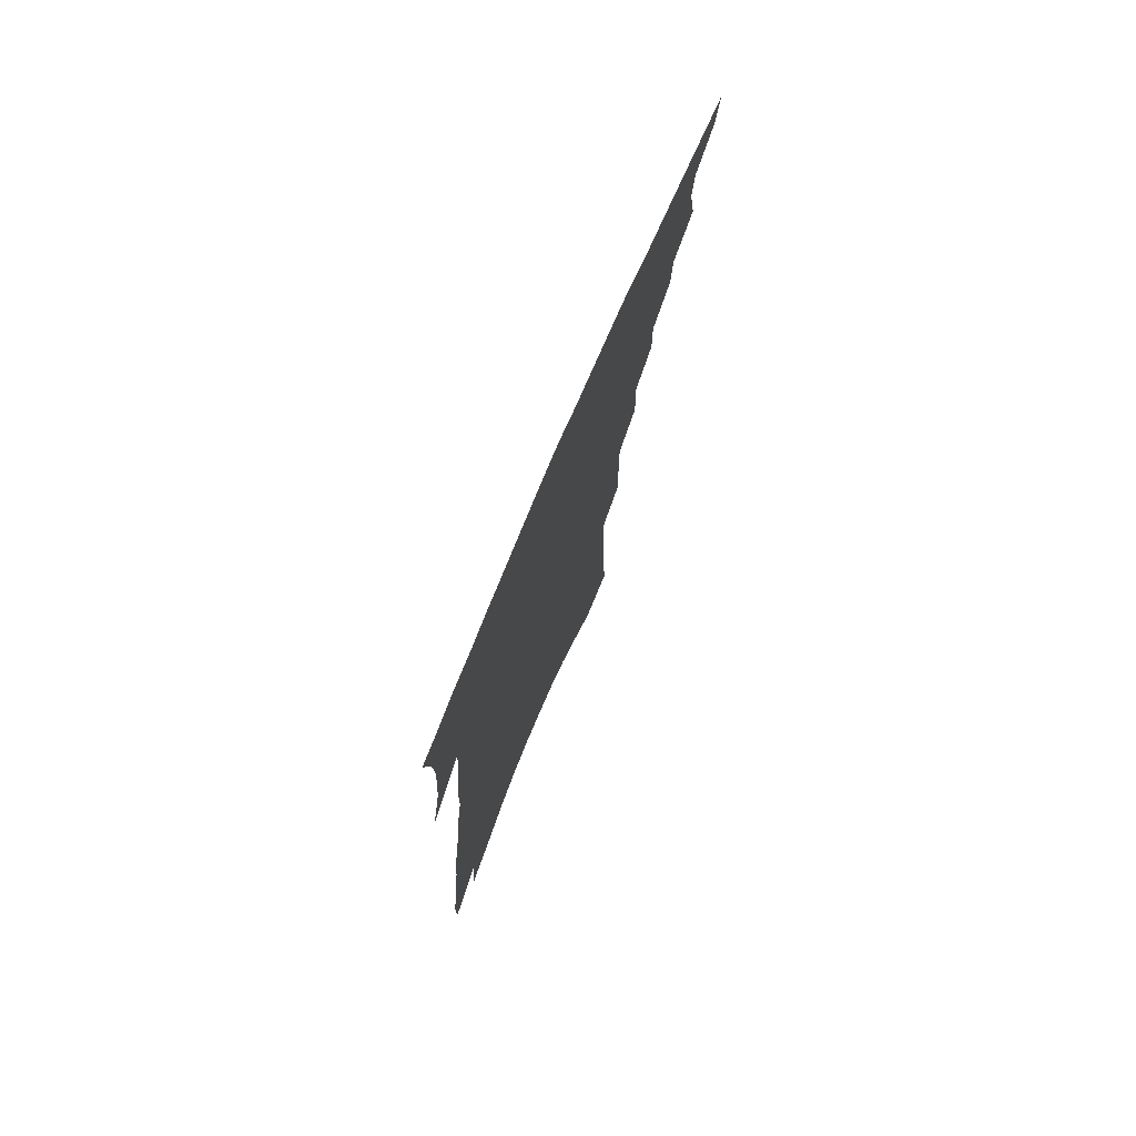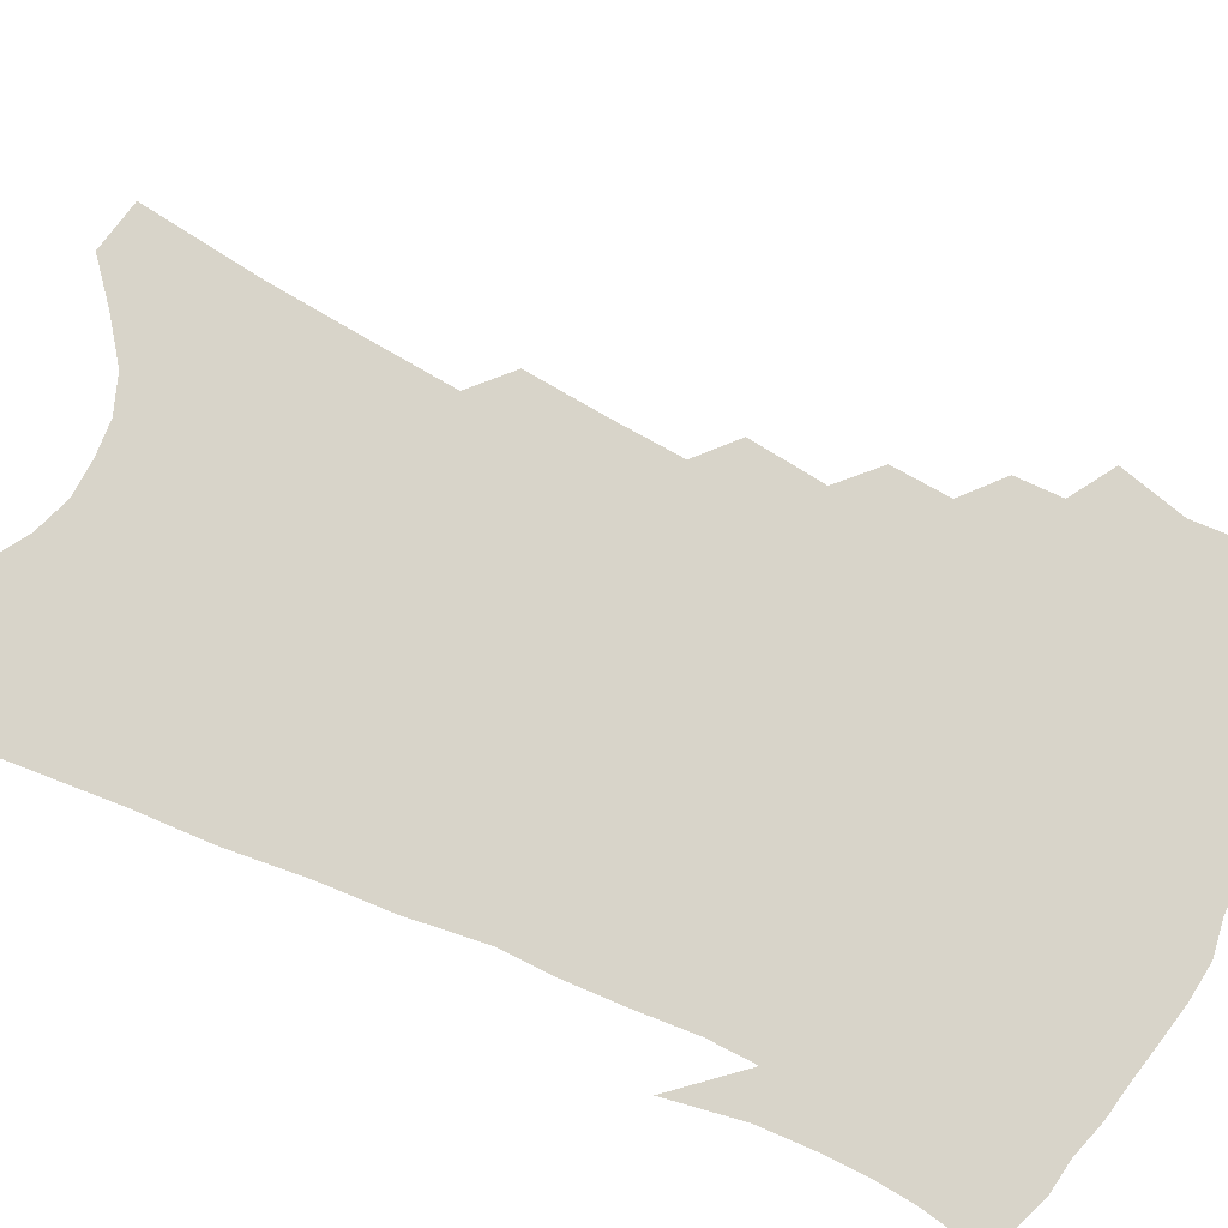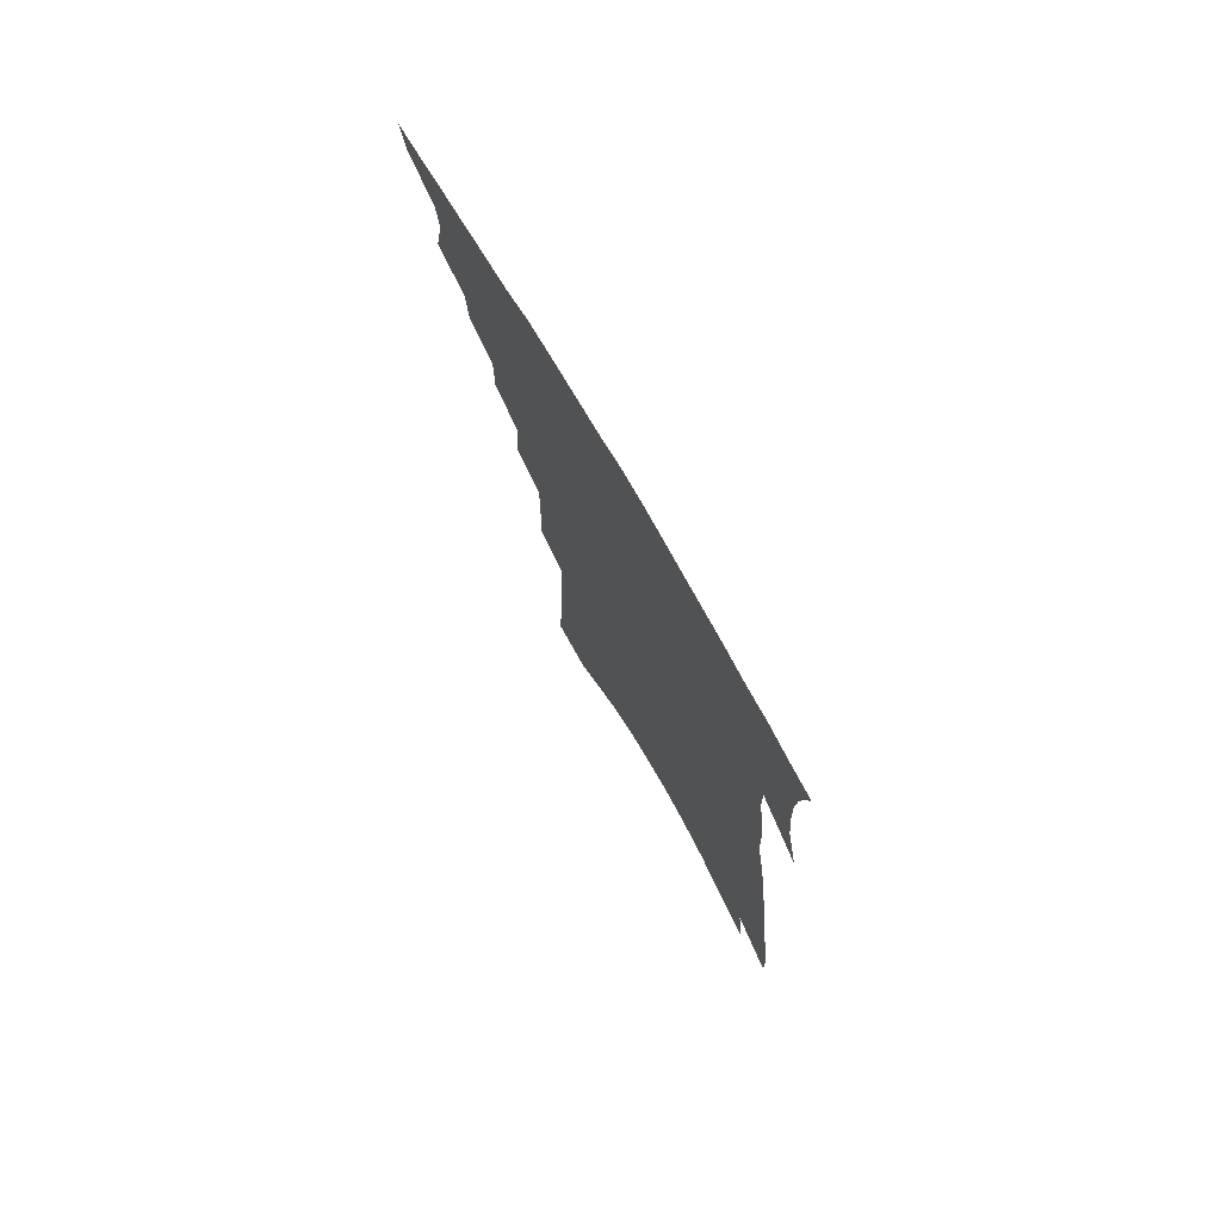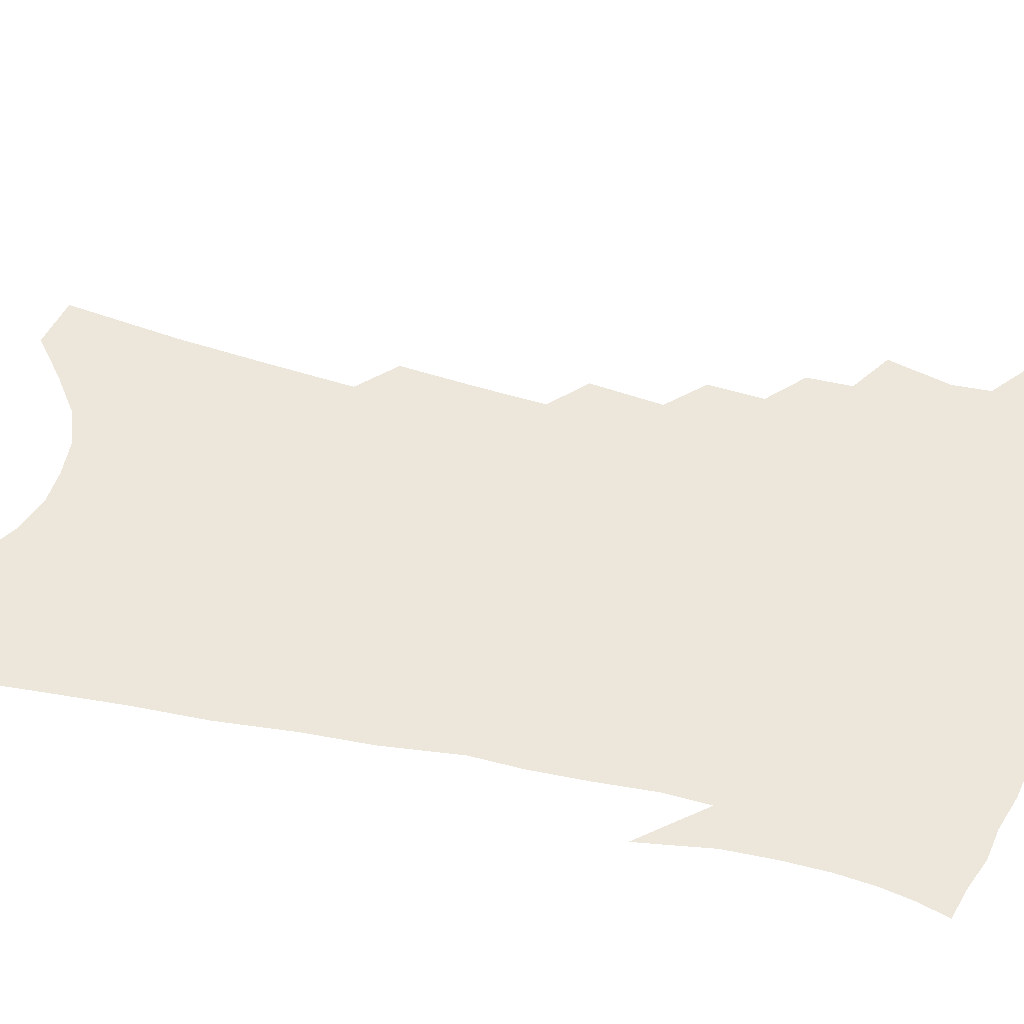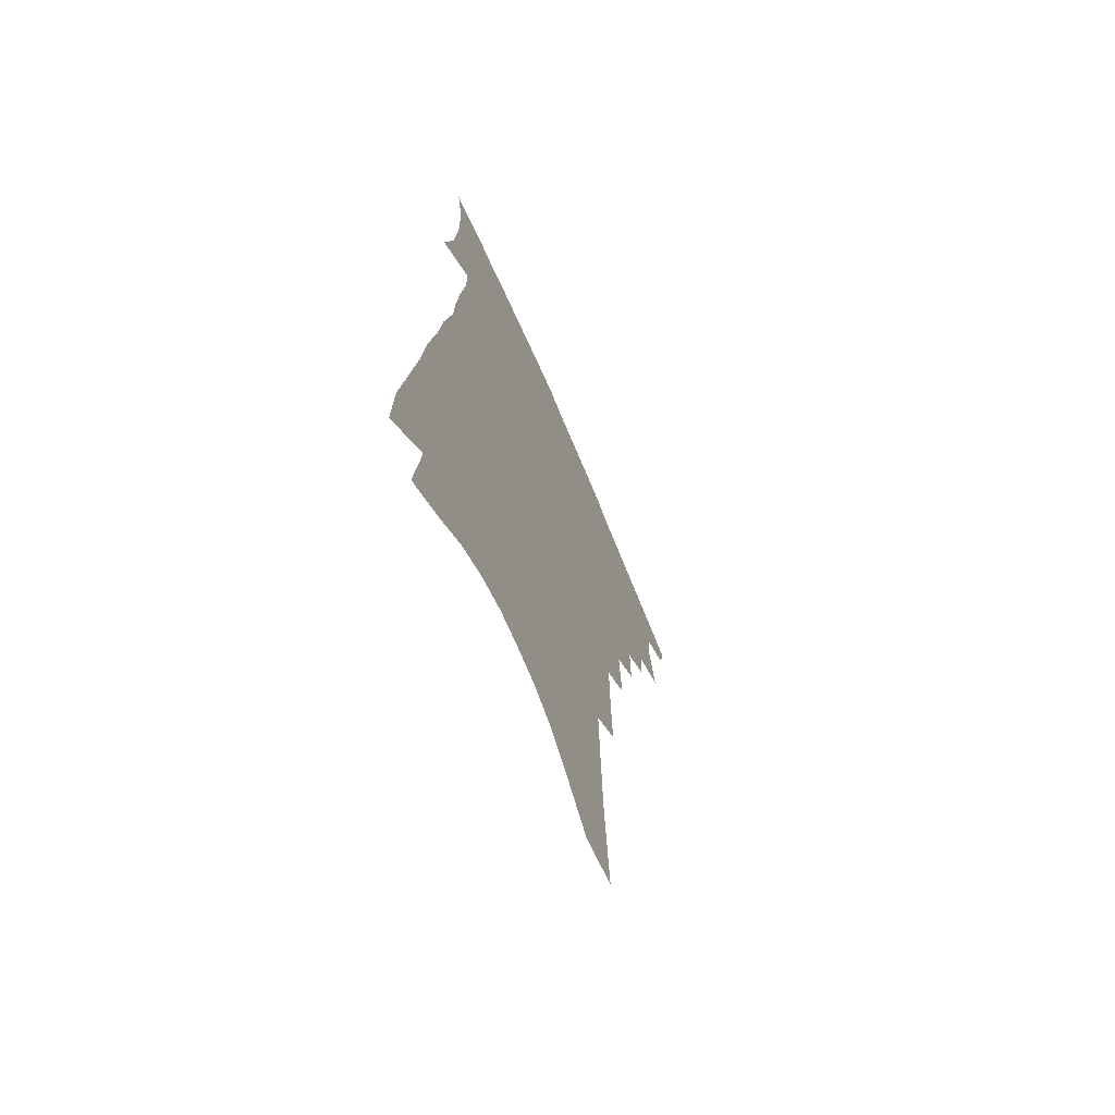
<metadata>
{"format":"obj","ext":"obj","renderer":"f3d","projection":"perspective","resolution":1024,"background":"white","views":[{"elev":77.0,"azim":113.0,"up":"+Y"},{"elev":75.2,"azim":118.9,"up":"+Z"},{"elev":76.8,"azim":59.9,"up":"+Y"},{"elev":50.7,"azim":108.2,"up":"+Z"},{"elev":-68.8,"azim":113.2,"up":"+Y"}]}
</metadata>
<code>
v 474.1 385.9 0
v 471.2 397.1 0
v 484.4 344.1 0
v 488.4 364.8 0
v 487.1 376.9 0
v 485.3 388.2 0
v 482.6 399.4 0
v 499.3 322.2 0
v 498.3 336.6 0
v 500.9 355.9 0
v 500.3 368.5 0
v 498.2 379.6 0
v 496 390.6 0
v 493.4 401.9 0
v 511.4 294.5 0
v 511.6 312.6 0
v 513.3 332.1 0
v 512.2 345 0
v 512.8 359.8 0
v 511.3 371.1 0
v 509.3 381.8 0
v 507 392.8 0
v 504.6 404.1 0
v 522.1 260.5 0
v 523.5 284.2 0
v 523.3 301.9 0
v 524.6 321.8 0
v 525.1 337.5 0
v 525 351.3 0
v 523.3 361.8 0
v 522 373.1 0
v 520.1 383.9 0
v 518.1 394.7 0
v 515.5 406.4 0
v 533.3 203.5 0
v 534 228.3 0
v 534.3 250.7 0
v 534.8 272.7 0
v 535.2 292.2 0
v 534.7 307.7 0
v 535.1 323.9 0
v 536 340.8 0
v 535.4 353.1 0
v 534.2 364.1 0
v 532.7 375 0
v 530.9 385.9 0
v 528.9 397.3 0
v 526.7 408.5 0
v 541.2 97.21 0
v 543.9 135.3 0
v 545 165.4 0
v 545.7 193.2 0
v 546.6 220.1 0
v 545.9 239.6 0
v 546 260.6 0
v 545.7 278.4 0
v 546.6 299.1 0
v 546.7 315 0
v 547 330.4 0
v 546.5 342.9 0
v 545.9 354.8 0
v 545.1 366 0
v 543.3 376.6 0
v 542.1 387.6 0
v 540.1 399.2 0
v 538 412.8 0
v 557.7 95.12 0
v 556.9 122.4 0
v 558.3 156.8 0
v 557 177.2 0
v 557.7 205.7 0
v 557.9 229.9 0
v 557.7 250.7 0
v 556.8 267 0
v 556.7 285.3 0
v 557.2 303.7 0
v 557.3 318.8 0
v 557.5 333.3 0
v 556.6 344 0
v 556.5 356.5 0
v 555.9 367.5 0
v 555 378.1 0
v 553.6 388.9 0
v 551.3 401.1 0
v 549.3 414 0
v 569.8 106.6 0
v 569.8 137.9 0
v 570 167.9 0
v 569.1 190.4 0
v 568.7 214 0
v 568.8 238.8 0
v 567.9 254.9 0
v 567.6 273.8 0
v 567.7 291.9 0
v 567.3 306.2 0
v 567.4 321.2 0
v 567.6 335.5 0
v 567 346 0
v 567 357.9 0
v 566.5 368.6 0
v 565.7 379.1 0
v 564.8 389.8 0
v 563.1 401.3 0
v 560.6 415 0
v 581.7 116.5 0
v 581.4 148.4 0
v 580.5 170.3 0
v 579.7 195.5 0
v 578.8 215.6 0
v 578.6 240.2 0
v 577.9 257.7 0
v 577.5 275.2 0
v 577.5 294.5 0
v 577.6 310.4 0
v 577.5 324 0
v 577.4 336 0
v 577.4 347.7 0
v 577.6 359.4 0
v 576.7 369.4 0
v 576.3 379.9 0
v 575.6 390.6 0
v 574 402.6 0
v 572 415.7 0
v 593.1 121.5 0
v 592.2 151.3 0
v 591.2 175.9 0
v 590.1 198.4 0
v 589.4 224.5 0
v 588.5 243 0
v 587.9 260.4 0
v 587.3 277.8 0
v 587.3 297.6 0
v 587.2 312.6 0
v 587.1 324.4 0
v 587.1 336.8 0
v 587.4 348.8 0
v 587.6 360 0
v 587.9 370.6 0
v 587.3 380.6 0
v 586.5 391.1 0
v 584.9 403.8 0
v 582.9 418.1 0
v 604.5 123.1 0
v 603 153.6 0
v 601.6 178.8 0
v 600.4 200.6 0
v 599.3 224 0
v 598.3 243.8 0
v 597.7 263 0
v 597.2 280.3 0
v 596.8 297.4 0
v 596.6 311.9 0
v 596.6 324.6 0
v 596.8 337.9 0
v 597 348.4 0
v 597.8 361.1 0
v 597.8 371 0
v 597.6 381.1 0
v 597.1 391.8 0
v 596.3 403.4 0
v 594.4 417.5 0
v 615.9 123.2 0
v 614.8 147 0
v 612.6 175.7 0
v 610.9 200.2 0
v 609.3 224.1 0
v 608.8 239.5 0
v 607.6 261.8 0
v 606.8 280.2 0
v 606.4 296.6 0
v 606.2 311.1 0
v 606 326.5 0
v 606.3 337.5 0
v 606.9 350.2 0
v 607.2 361.2 0
v 607.8 370.9 0
v 608.2 381 0
v 608.3 391.2 0
v 607.7 402.4 0
v 606.3 415.7 0
v 627.6 119.9 0
v 626.2 144.4 0
v 623.4 174.6 0
v 621.4 199 0
v 619.6 222.3 0
v 618.5 242.7 0
v 617.4 261.1 0
v 616.8 277.5 0
v 616.2 293.9 0
v 615.9 308.9 0
v 615.6 323.8 0
v 615.7 338 0
v 616.2 349.4 0
v 616.8 359.9 0
v 617.6 370.7 0
v 618.3 380.7 0
v 618.8 390.7 0
v 618.8 401.4 0
v 617.9 413.9 0
v 640.1 113.2 0
v 638.3 138.5 0
v 634.8 170.1 0
v 632.6 194.5 0
v 630.5 217.8 0
v 629.8 235.7 0
v 627.7 257.9 0
v 626.8 274.8 0
v 626.5 289.9 0
v 625.7 306.8 0
v 625 322.8 0
v 625.5 334.7 0
v 625.4 349.2 0
v 626.2 359.2 0
v 627.1 370.2 0
v 628.1 380.2 0
v 629.4 389.7 0
v 629.7 399.8 0
v 628.9 412.6 0
v 654.6 100.5 0
v 650.8 132 0
v 648.4 158.2 0
v 644.8 186.7 0
v 641.8 212.1 0
v 640.2 232.5 0
v 639.1 250.9 0
v 637.6 269.7 0
v 636.6 286.5 0
v 635.6 304 0
v 635 319.4 0
v 634.8 333.5 0
v 634.7 346.8 0
v 635.4 359 0
v 636.5 369 0
v 637.5 378.9 0
v 638.8 388.9 0
v 639.8 398.4 0
v 640 409.9 0
v 668.8 89.79 0
v 665.3 119.3 0
v 662.2 147 0
v 659.6 172.3 0
v 655.8 199.1 0
v 653.7 221 0
v 651.5 242 0
v 649.4 262.1 0
v 647.1 282 0
v 647 296.9 0
v 645.9 313.5 0
v 644.7 330 0
v 643.9 344.9 0
v 644.9 355.9 0
v 645.6 368.6 0
v 646.9 378.6 0
v 648.1 387.9 0
v 649.4 397.4 0
v 650.2 408.9 0
v 683.2 98.59 0
v 682.5 121.4 0
v 678.6 149.5 0
v 675 175.9 0
v 672.7 198.7 0
v 668.7 223.6 0
v 666.3 244.5 0
v 661.7 268.9 0
v 661.1 285 0
v 659.3 302.8 0
v 656.7 321.8 0
v 656.3 336.4 0
v 654 354.2 0
v 654.8 365.9 0
v 656.1 376.3 0
v 657.4 386.6 0
v 658.9 395.9 0
v 660.7 405.7 0
v 674.2 318.1 0
v 668.9 341.2 0
v 667.3 357.3 0
v 666.6 371.6 0
v 667.1 383.9 0
v 668.4 394.1 0
v 670.5 403.8 0
f 5 6 1
f 1 6 2
f 6 7 2
f 9 10 3
f 3 10 4
f 10 11 4
f 4 11 5
f 11 12 5
f 5 12 6
f 12 13 6
f 6 13 7
f 13 14 7
f 16 17 8
f 8 17 9
f 17 18 9
f 9 18 10
f 18 19 10
f 10 19 11
f 19 20 11
f 11 20 12
f 20 21 12
f 12 21 13
f 21 22 13
f 13 22 14
f 22 23 14
f 25 26 15
f 15 26 16
f 26 27 16
f 16 27 17
f 27 28 17
f 17 28 18
f 28 29 18
f 18 29 19
f 29 30 19
f 19 30 20
f 30 31 20
f 20 31 21
f 31 32 21
f 21 32 22
f 32 33 22
f 22 33 23
f 33 34 23
f 37 38 24
f 24 38 25
f 38 39 25
f 25 39 26
f 39 40 26
f 26 40 27
f 40 41 27
f 27 41 28
f 41 42 28
f 28 42 29
f 42 43 29
f 29 43 30
f 43 44 30
f 30 44 31
f 44 45 31
f 31 45 32
f 45 46 32
f 32 46 33
f 46 47 33
f 33 47 34
f 47 48 34
f 52 53 35
f 35 53 36
f 53 54 36
f 36 54 37
f 54 55 37
f 37 55 38
f 55 56 38
f 38 56 39
f 56 57 39
f 39 57 40
f 57 58 40
f 40 58 41
f 58 59 41
f 41 59 42
f 59 60 42
f 42 60 43
f 60 61 43
f 43 61 44
f 61 62 44
f 44 62 45
f 62 63 45
f 45 63 46
f 63 64 46
f 46 64 47
f 64 65 47
f 47 65 48
f 65 66 48
f 67 68 49
f 49 68 50
f 68 69 50
f 50 69 51
f 69 70 51
f 51 70 52
f 70 71 52
f 52 71 53
f 71 72 53
f 53 72 54
f 72 73 54
f 54 73 55
f 73 74 55
f 55 74 56
f 74 75 56
f 56 75 57
f 75 76 57
f 57 76 58
f 76 77 58
f 58 77 59
f 77 78 59
f 59 78 60
f 78 79 60
f 60 79 61
f 79 80 61
f 61 80 62
f 80 81 62
f 62 81 63
f 81 82 63
f 63 82 64
f 82 83 64
f 64 83 65
f 83 84 65
f 65 84 66
f 84 85 66
f 67 86 68
f 86 87 68
f 68 87 69
f 87 88 69
f 69 88 70
f 88 89 70
f 70 89 71
f 89 90 71
f 71 90 72
f 90 91 72
f 72 91 73
f 91 92 73
f 73 92 74
f 92 93 74
f 74 93 75
f 93 94 75
f 75 94 76
f 94 95 76
f 76 95 77
f 95 96 77
f 77 96 78
f 96 97 78
f 78 97 79
f 97 98 79
f 79 98 80
f 98 99 80
f 80 99 81
f 99 100 81
f 81 100 82
f 100 101 82
f 82 101 83
f 101 102 83
f 83 102 84
f 102 103 84
f 84 103 85
f 103 104 85
f 86 105 87
f 105 106 87
f 87 106 88
f 106 107 88
f 88 107 89
f 107 108 89
f 89 108 90
f 108 109 90
f 90 109 91
f 109 110 91
f 91 110 92
f 110 111 92
f 92 111 93
f 111 112 93
f 93 112 94
f 112 113 94
f 94 113 95
f 113 114 95
f 95 114 96
f 114 115 96
f 96 115 97
f 115 116 97
f 97 116 98
f 116 117 98
f 98 117 99
f 117 118 99
f 99 118 100
f 118 119 100
f 100 119 101
f 119 120 101
f 101 120 102
f 120 121 102
f 102 121 103
f 121 122 103
f 103 122 104
f 122 123 104
f 105 124 106
f 124 125 106
f 106 125 107
f 125 126 107
f 107 126 108
f 126 127 108
f 108 127 109
f 127 128 109
f 109 128 110
f 128 129 110
f 110 129 111
f 129 130 111
f 111 130 112
f 130 131 112
f 112 131 113
f 131 132 113
f 113 132 114
f 132 133 114
f 114 133 115
f 133 134 115
f 115 134 116
f 134 135 116
f 116 135 117
f 135 136 117
f 117 136 118
f 136 137 118
f 118 137 119
f 137 138 119
f 119 138 120
f 138 139 120
f 120 139 121
f 139 140 121
f 121 140 122
f 140 141 122
f 122 141 123
f 141 142 123
f 124 143 125
f 143 144 125
f 125 144 126
f 144 145 126
f 126 145 127
f 145 146 127
f 127 146 128
f 146 147 128
f 128 147 129
f 147 148 129
f 129 148 130
f 148 149 130
f 130 149 131
f 149 150 131
f 131 150 132
f 150 151 132
f 132 151 133
f 151 152 133
f 133 152 134
f 152 153 134
f 134 153 135
f 153 154 135
f 135 154 136
f 154 155 136
f 136 155 137
f 155 156 137
f 137 156 138
f 156 157 138
f 138 157 139
f 157 158 139
f 139 158 140
f 158 159 140
f 140 159 141
f 159 160 141
f 141 160 142
f 160 161 142
f 143 162 144
f 162 163 144
f 144 163 145
f 163 164 145
f 145 164 146
f 164 165 146
f 146 165 147
f 165 166 147
f 147 166 148
f 166 167 148
f 148 167 149
f 167 168 149
f 149 168 150
f 168 169 150
f 150 169 151
f 169 170 151
f 151 170 152
f 170 171 152
f 152 171 153
f 171 172 153
f 153 172 154
f 172 173 154
f 154 173 155
f 173 174 155
f 155 174 156
f 174 175 156
f 156 175 157
f 175 176 157
f 157 176 158
f 176 177 158
f 158 177 159
f 177 178 159
f 159 178 160
f 178 179 160
f 160 179 161
f 179 180 161
f 162 181 163
f 181 182 163
f 163 182 164
f 182 183 164
f 164 183 165
f 183 184 165
f 165 184 166
f 184 185 166
f 166 185 167
f 185 186 167
f 167 186 168
f 186 187 168
f 168 187 169
f 187 188 169
f 169 188 170
f 188 189 170
f 170 189 171
f 189 190 171
f 171 190 172
f 190 191 172
f 172 191 173
f 191 192 173
f 173 192 174
f 192 193 174
f 174 193 175
f 193 194 175
f 175 194 176
f 194 195 176
f 176 195 177
f 195 196 177
f 177 196 178
f 196 197 178
f 178 197 179
f 197 198 179
f 179 198 180
f 198 199 180
f 181 200 182
f 200 201 182
f 182 201 183
f 201 202 183
f 183 202 184
f 202 203 184
f 184 203 185
f 203 204 185
f 185 204 186
f 204 205 186
f 186 205 187
f 205 206 187
f 187 206 188
f 206 207 188
f 188 207 189
f 207 208 189
f 189 208 190
f 208 209 190
f 190 209 191
f 209 210 191
f 191 210 192
f 210 211 192
f 192 211 193
f 211 212 193
f 193 212 194
f 212 213 194
f 194 213 195
f 213 214 195
f 195 214 196
f 214 215 196
f 196 215 197
f 215 216 197
f 197 216 198
f 216 217 198
f 198 217 199
f 217 218 199
f 200 219 201
f 219 220 201
f 201 220 202
f 220 221 202
f 202 221 203
f 221 222 203
f 203 222 204
f 222 223 204
f 204 223 205
f 223 224 205
f 205 224 206
f 224 225 206
f 206 225 207
f 225 226 207
f 207 226 208
f 226 227 208
f 208 227 209
f 227 228 209
f 209 228 210
f 228 229 210
f 210 229 211
f 229 230 211
f 211 230 212
f 230 231 212
f 212 231 213
f 231 232 213
f 213 232 214
f 232 233 214
f 214 233 215
f 233 234 215
f 215 234 216
f 234 235 216
f 216 235 217
f 235 236 217
f 217 236 218
f 236 237 218
f 219 238 220
f 238 239 220
f 220 239 221
f 239 240 221
f 221 240 222
f 240 241 222
f 222 241 223
f 241 242 223
f 223 242 224
f 242 243 224
f 224 243 225
f 243 244 225
f 225 244 226
f 244 245 226
f 226 245 227
f 245 246 227
f 227 246 228
f 246 247 228
f 228 247 229
f 247 248 229
f 229 248 230
f 248 249 230
f 230 249 231
f 249 250 231
f 231 250 232
f 250 251 232
f 232 251 233
f 251 252 233
f 233 252 234
f 252 253 234
f 234 253 235
f 253 254 235
f 235 254 236
f 254 255 236
f 236 255 237
f 255 256 237
f 239 257 240
f 257 258 240
f 240 258 241
f 258 259 241
f 241 259 242
f 259 260 242
f 242 260 243
f 260 261 243
f 243 261 244
f 261 262 244
f 244 262 245
f 262 263 245
f 245 263 246
f 263 264 246
f 246 264 247
f 264 265 247
f 247 265 248
f 265 266 248
f 248 266 249
f 266 267 249
f 249 267 250
f 267 268 250
f 250 268 251
f 268 269 251
f 251 269 252
f 269 270 252
f 252 270 253
f 270 271 253
f 253 271 254
f 271 272 254
f 254 272 255
f 272 273 255
f 255 273 256
f 273 274 256
f 268 275 269
f 275 276 269
f 269 276 270
f 276 277 270
f 270 277 271
f 277 278 271
f 271 278 272
f 278 279 272
f 272 279 273
f 279 280 273
f 273 280 274
f 280 281 274

</code>
